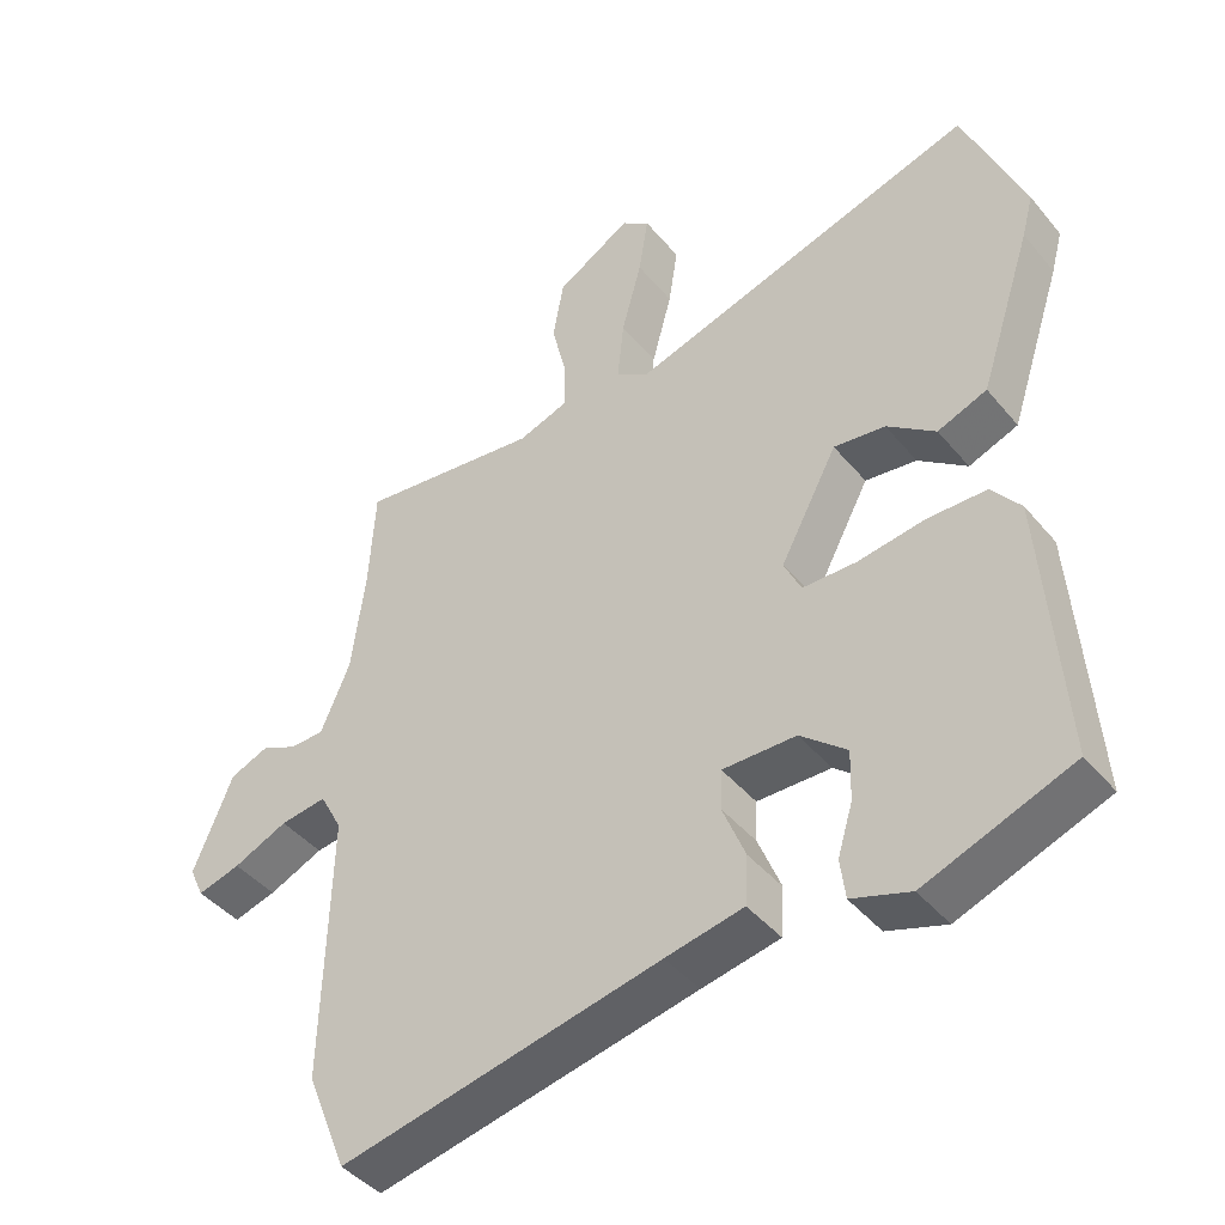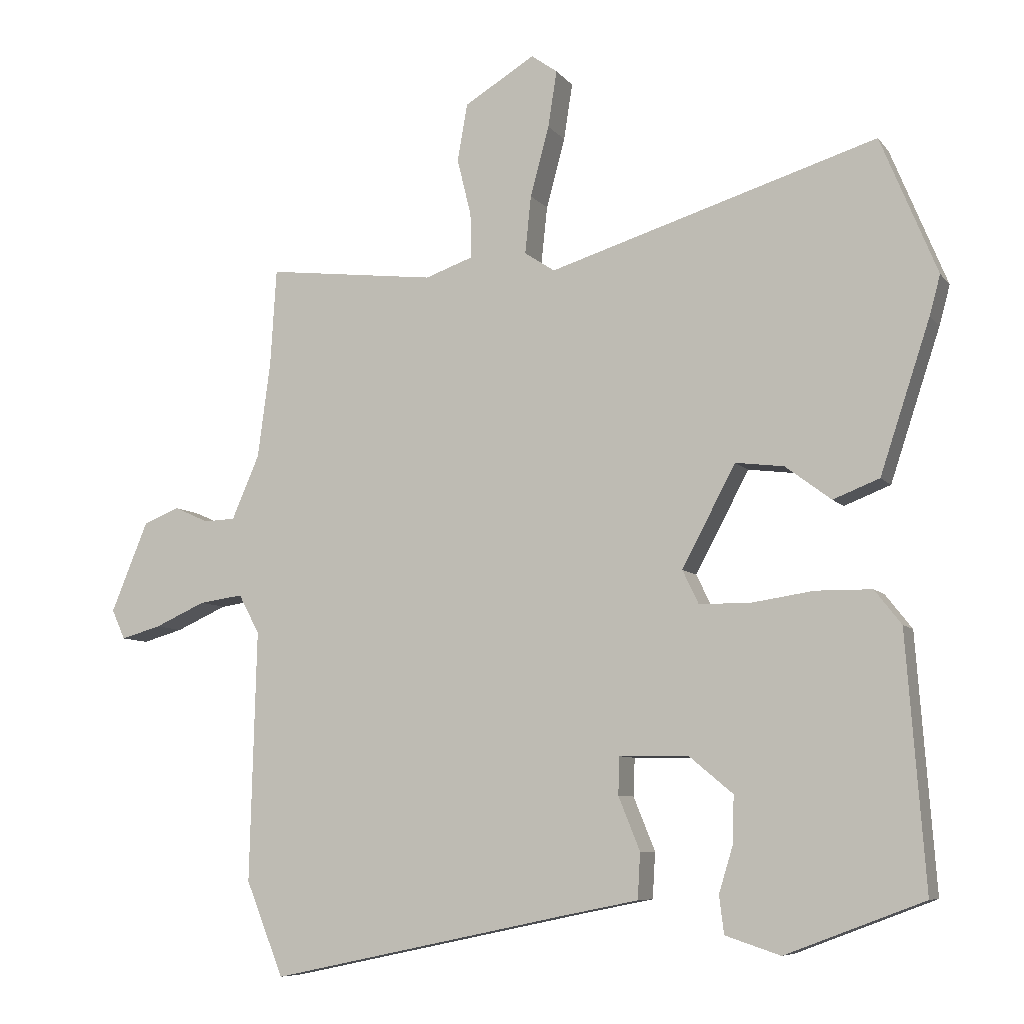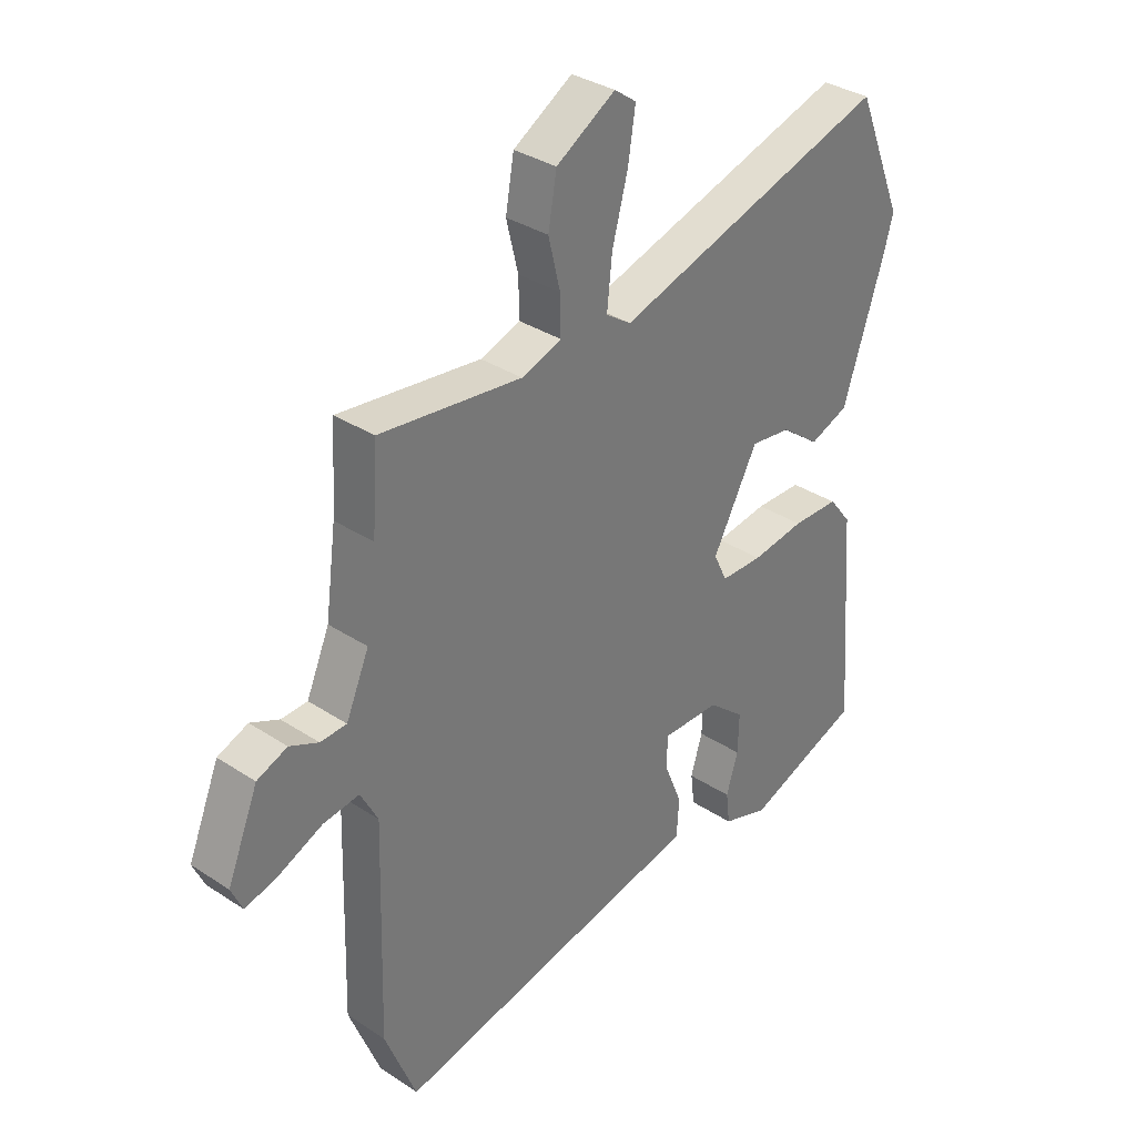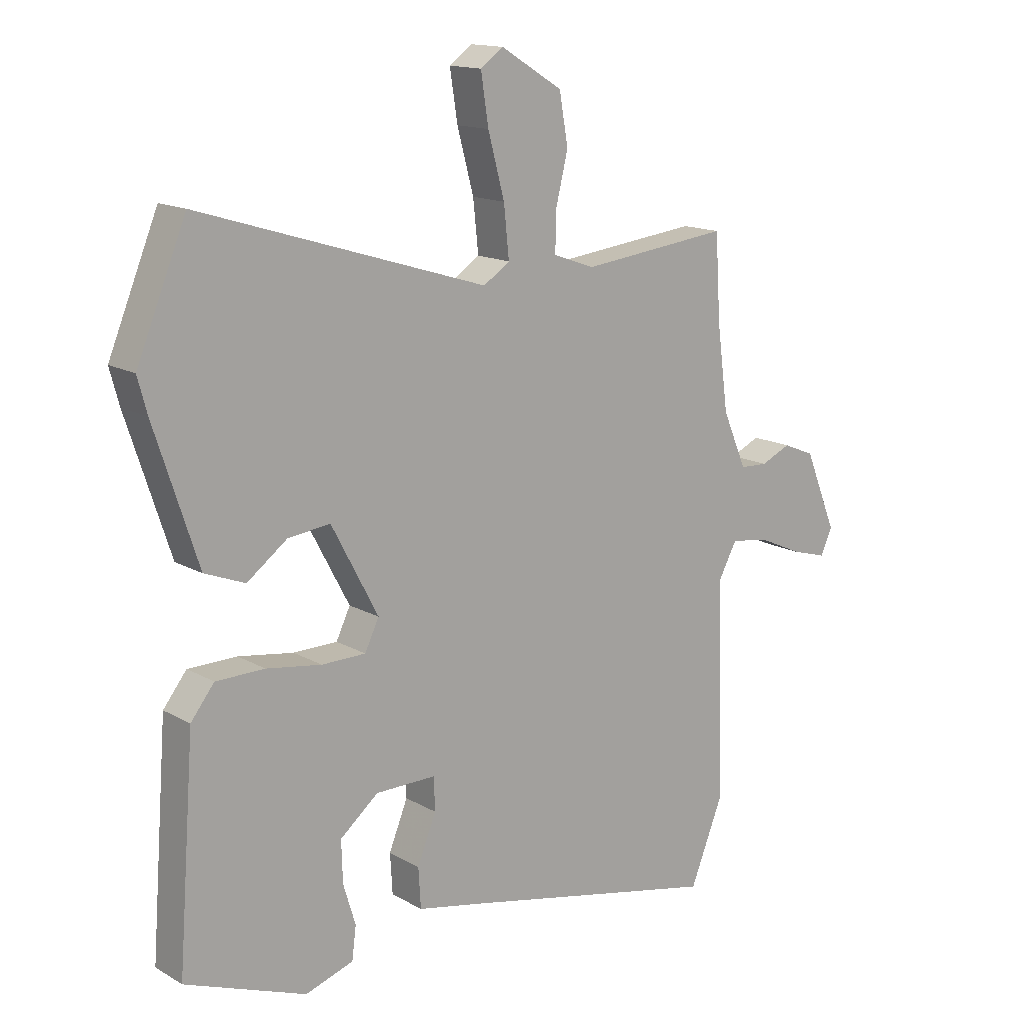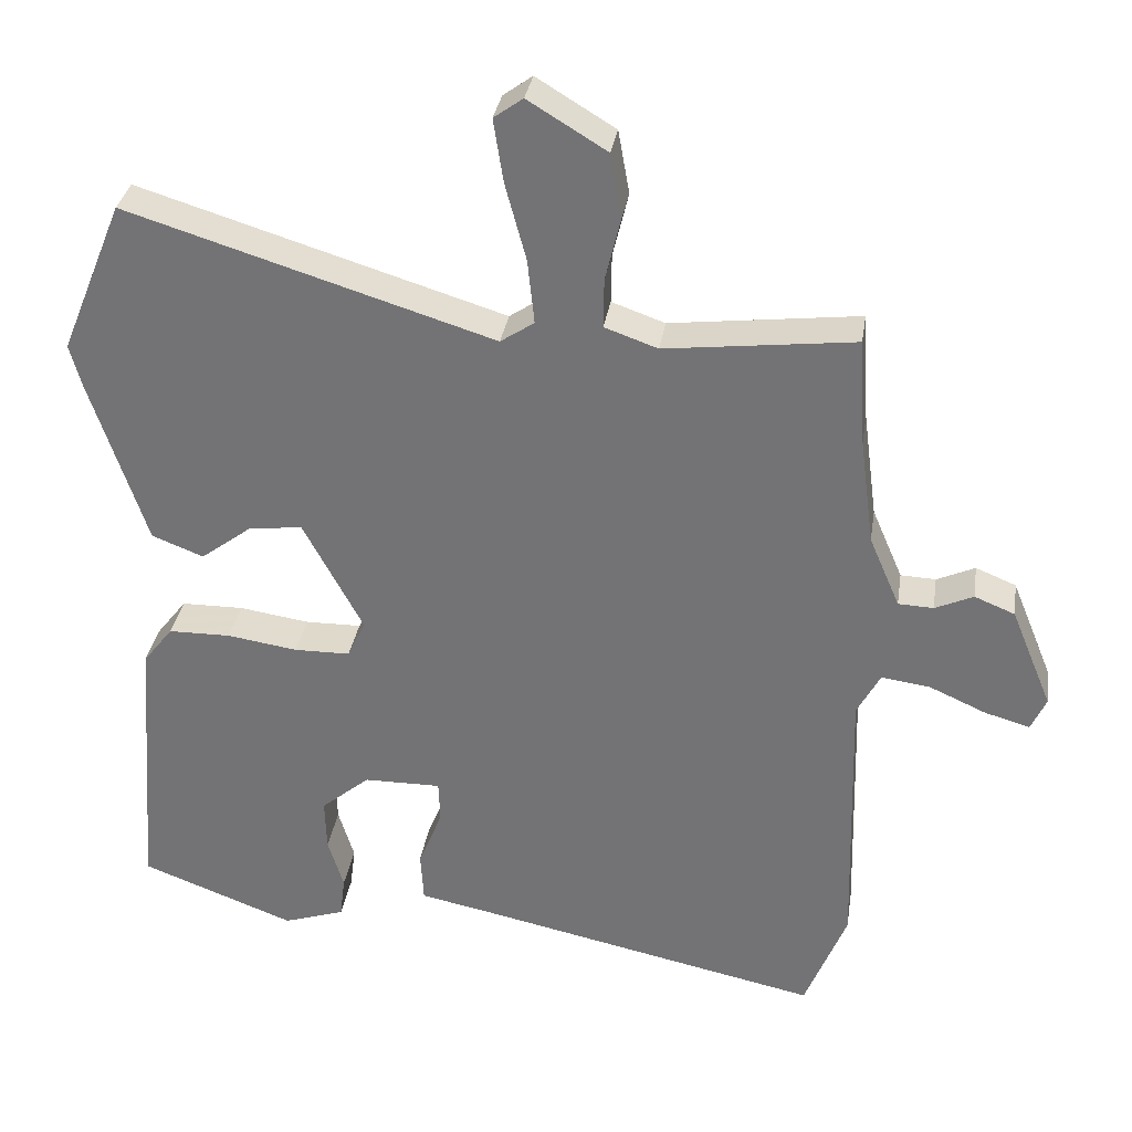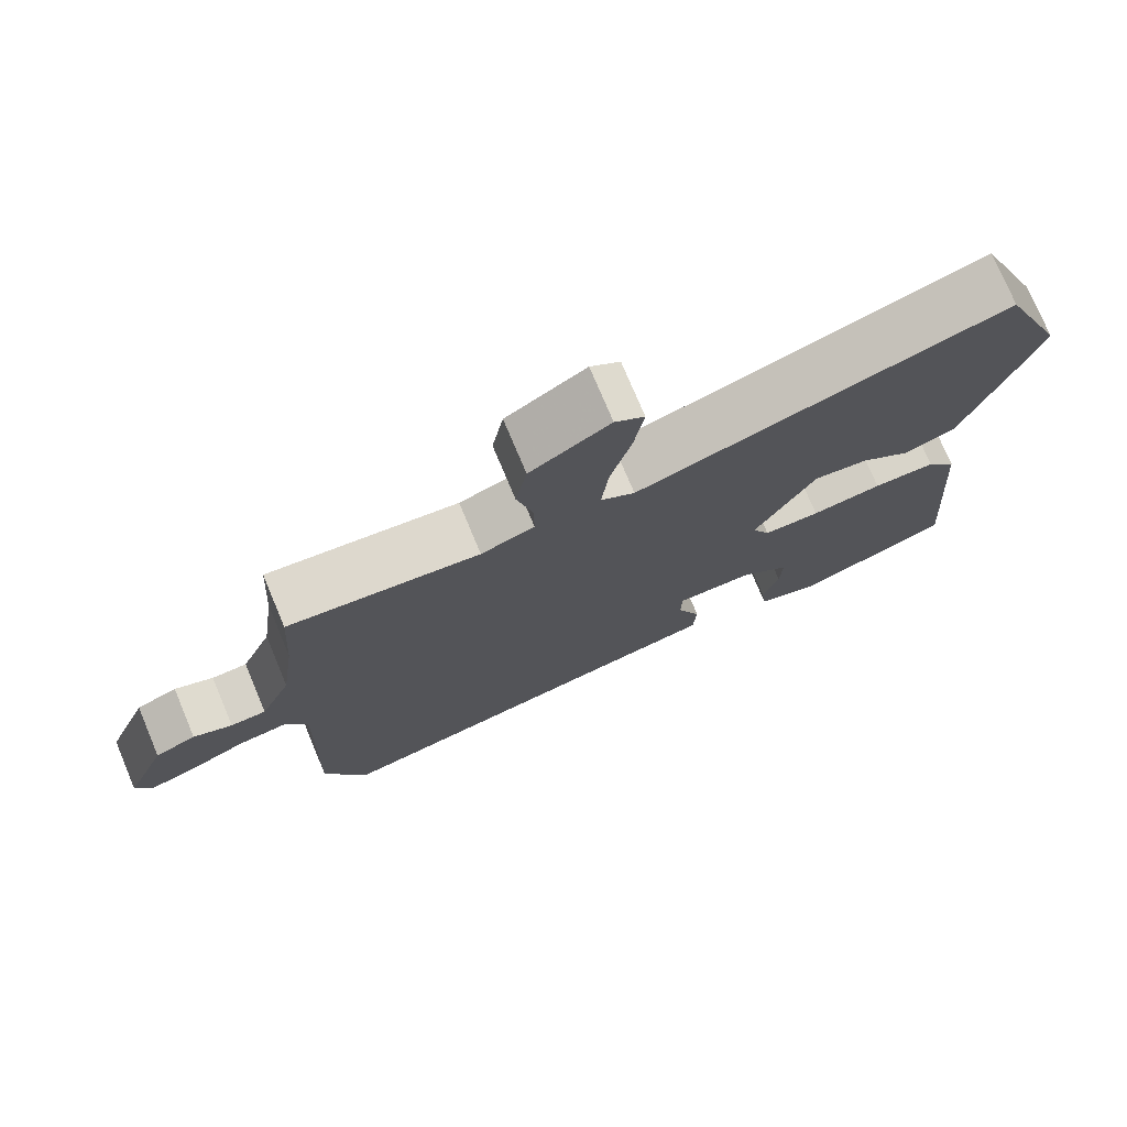
<metadata>
{"format":"obj","ext":"obj","renderer":"f3d","projection":"perspective","resolution":1024,"background":"white","views":[{"elev":-42.8,"azim":-143.7,"up":"+Z"},{"elev":-7.6,"azim":-159.1,"up":"+Z"},{"elev":33.7,"azim":131.9,"up":"+Z"},{"elev":14.7,"azim":-39.4,"up":"+Z"},{"elev":32.7,"azim":8.7,"up":"+Z"},{"elev":75.6,"azim":157.2,"up":"+Z"}]}
</metadata>
<code>
v 0.499 0.07 0.516
v 0.508 0.07 0.372
v 0.527 0.07 0.229
v 0.568 0.07 0.134
v 0.615 0.07 0.132
v 0.666 0.07 0.155
v 0.72 0.07 0.133
v 0.775 0.07 -0.001
v 0.755 0.07 -0.045
v 0.695 0.07 -0.028
v 0.619 0.07 0.006
v 0.554 0.07 0.015
v 0.523 0.07 -0.043
v 0.533 0.07 -0.417
v 0.477 0.07 -0.557
v 0.028 0.07 -0.462
v -0.081 0.07 -0.44
v -0.085 0.07 -0.372
v -0.053 0.07 -0.293
v -0.055 0.07 -0.237
v -0.158 0.07 -0.238
v -0.223 0.07 -0.292
v -0.221 0.07 -0.362
v -0.2 0.07 -0.431
v -0.207 0.07 -0.487
v -0.289 0.07 -0.514
v -0.495 0.07 -0.436
v -0.467 0.07 -0.062
v -0.427 0.07 -0.011
v -0.344 0.07 -0.01
v -0.25 0.07 -0.024
v -0.175 0.07 -0.023
v -0.151 0.07 0.027
v -0.231 0.07 0.177
v -0.303 0.07 0.168
v -0.371 0.07 0.117
v -0.44 0.07 0.144
v -0.514 0.07 0.368
v -0.53 0.07 0.427
v -0.446 0.07 0.631
v 0.043 0.07 0.48
v 0.088 0.07 0.51
v 0.079 0.07 0.596
v 0.051 0.07 0.7
v 0.038 0.07 0.784
v 0.077 0.07 0.812
v 0.182 0.07 0.748
v 0.197 0.07 0.663
v 0.176 0.07 0.577
v 0.175 0.07 0.511
v 0.246 0.07 0.486
v 0.499 0 0.516
v 0.508 0 0.372
v 0.527 0 0.229
v 0.568 0 0.134
v 0.615 0 0.132
v 0.666 0 0.155
v 0.72 0 0.133
v 0.775 0 -0.001
v 0.755 0 -0.045
v 0.695 0 -0.028
v 0.619 0 0.006
v 0.554 0 0.015
v 0.523 0 -0.043
v 0.533 0 -0.417
v 0.477 0 -0.557
v 0.028 0 -0.462
v -0.081 0 -0.44
v -0.085 0 -0.372
v -0.053 0 -0.293
v -0.055 0 -0.237
v -0.158 0 -0.238
v -0.223 0 -0.292
v -0.221 0 -0.362
v -0.2 0 -0.431
v -0.207 0 -0.487
v -0.289 0 -0.514
v -0.495 0 -0.436
v -0.467 0 -0.062
v -0.427 0 -0.011
v -0.344 0 -0.01
v -0.25 0 -0.024
v -0.175 0 -0.023
v -0.151 0 0.027
v -0.231 0 0.177
v -0.303 0 0.168
v -0.371 0 0.117
v -0.44 0 0.144
v -0.514 0 0.368
v -0.53 0 0.427
v -0.446 0 0.631
v 0.043 0 0.48
v 0.088 0 0.51
v 0.079 0 0.596
v 0.051 0 0.7
v 0.038 0 0.784
v 0.077 0 0.812
v 0.182 0 0.748
v 0.197 0 0.663
v 0.176 0 0.577
v 0.175 0 0.511
v 0.246 0 0.486
f 46 47 48 49
f 46 49 50
f 43 44 45 46
f 42 43 46 50
f 41 42 50 51
f 39 40 41
f 38 39 41 51
f 35 36 37 38
f 34 35 38 51
f 28 29 30 31
f 28 31 32
f 27 28 32
f 26 27 32
f 23 24 25 26
f 22 23 26
f 22 26 32 33
f 16 17 18 19
f 16 19 20
f 13 14 15 16
f 12 13 16 20
f 8 9 10 11
f 8 11 12
f 5 6 7 8
f 4 5 8 12
f 3 4 12 20
f 34 51 1 2
f 33 34 2 3
f 21 22 33
f 3 20 21 33
f 100 99 98 97
f 101 100 97
f 97 96 95 94
f 101 97 94 93
f 102 101 93 92
f 92 91 90
f 102 92 90 89
f 89 88 87 86
f 102 89 86 85
f 82 81 80 79
f 83 82 79
f 83 79 78
f 83 78 77
f 77 76 75 74
f 77 74 73
f 84 83 77 73
f 70 69 68 67
f 71 70 67
f 67 66 65 64
f 71 67 64 63
f 62 61 60 59
f 63 62 59
f 59 58 57 56
f 63 59 56 55
f 71 63 55 54
f 53 52 102 85
f 54 53 85 84
f 84 73 72
f 84 72 71 54
f 1 52 53 2
f 2 53 54 3
f 3 54 55 4
f 4 55 56 5
f 5 56 57 6
f 6 57 58 7
f 7 58 59 8
f 8 59 60 9
f 9 60 61 10
f 10 61 62 11
f 11 62 63 12
f 12 63 64 13
f 13 64 65 14
f 14 65 66 15
f 15 66 67 16
f 16 67 68 17
f 17 68 69 18
f 18 69 70 19
f 19 70 71 20
f 20 71 72 21
f 21 72 73 22
f 22 73 74 23
f 23 74 75 24
f 24 75 76 25
f 25 76 77 26
f 26 77 78 27
f 27 78 79 28
f 28 79 80 29
f 29 80 81 30
f 30 81 82 31
f 31 82 83 32
f 32 83 84 33
f 33 84 85 34
f 34 85 86 35
f 35 86 87 36
f 36 87 88 37
f 37 88 89 38
f 38 89 90 39
f 39 90 91 40
f 40 91 92 41
f 41 92 93 42
f 42 93 94 43
f 43 94 95 44
f 44 95 96 45
f 45 96 97 46
f 46 97 98 47
f 47 98 99 48
f 48 99 100 49
f 49 100 101 50
f 50 101 102 51
f 51 102 52 1

</code>
